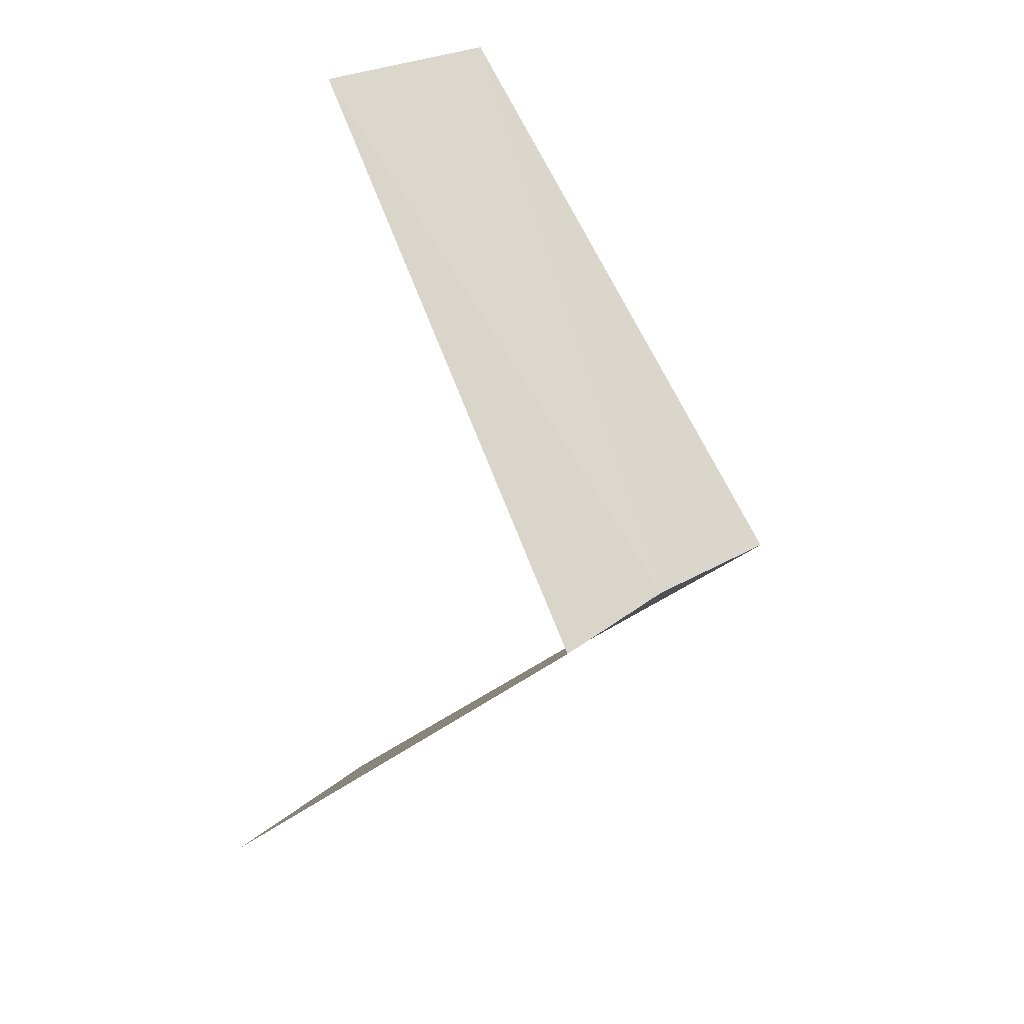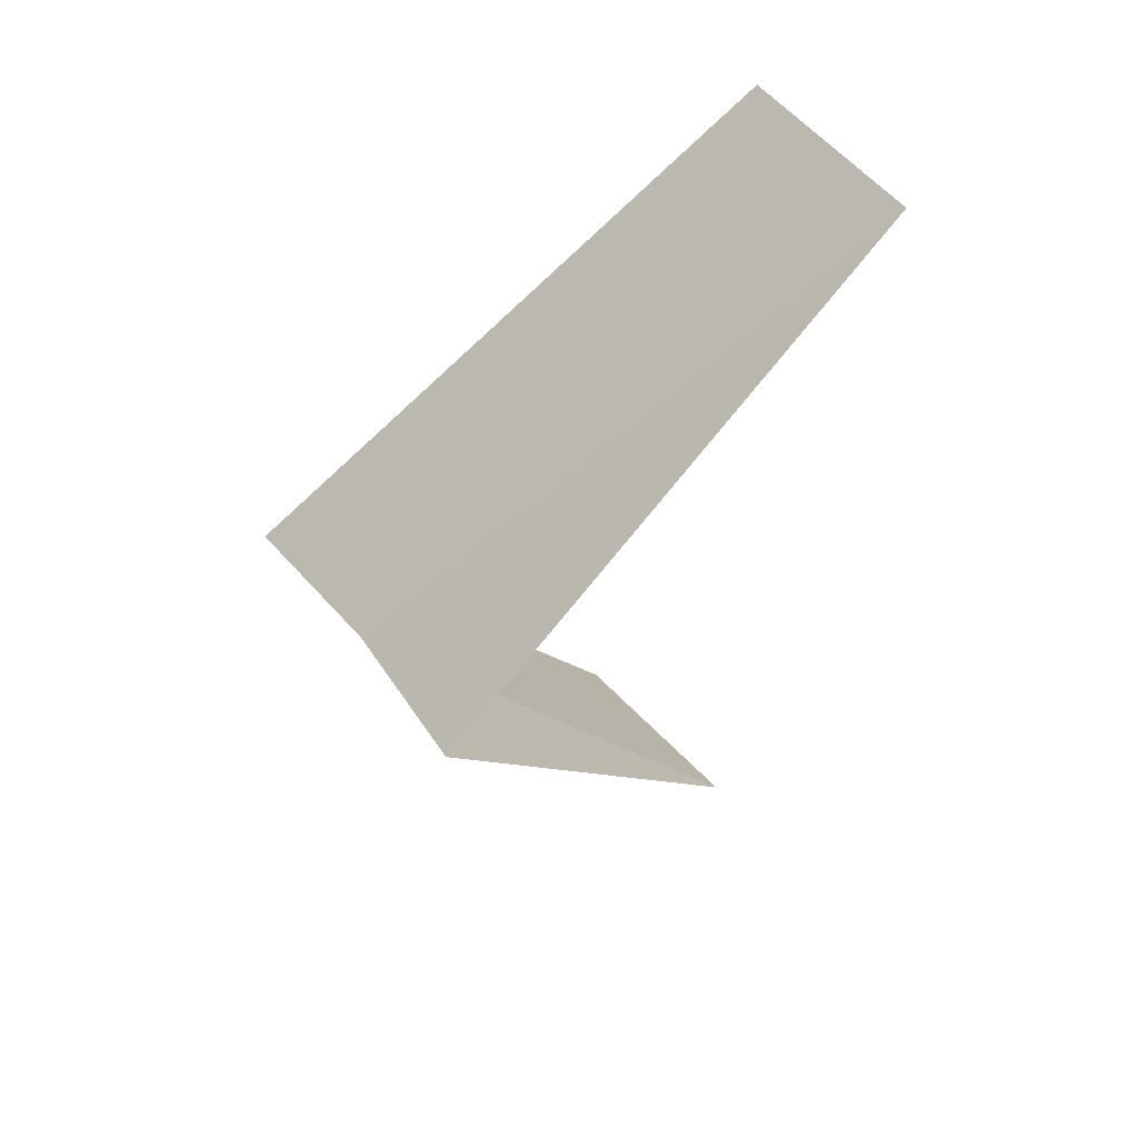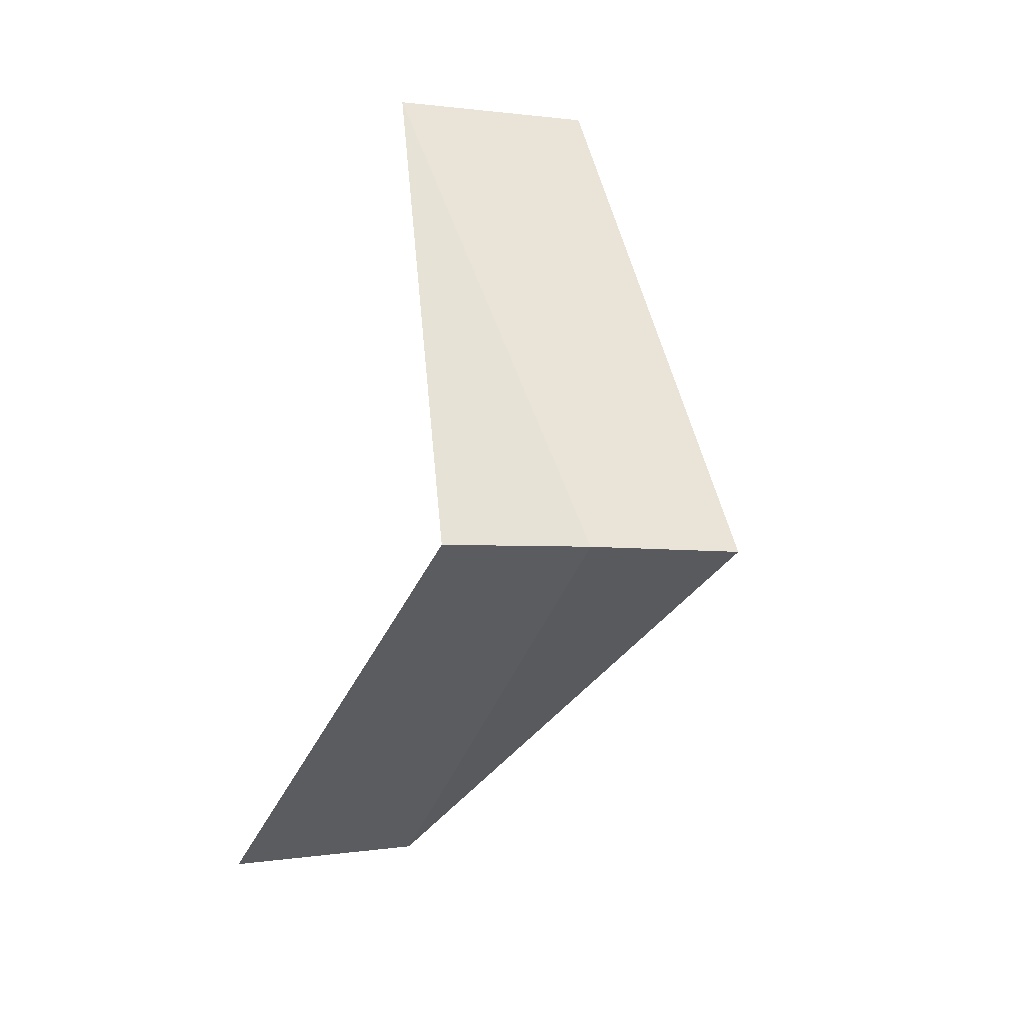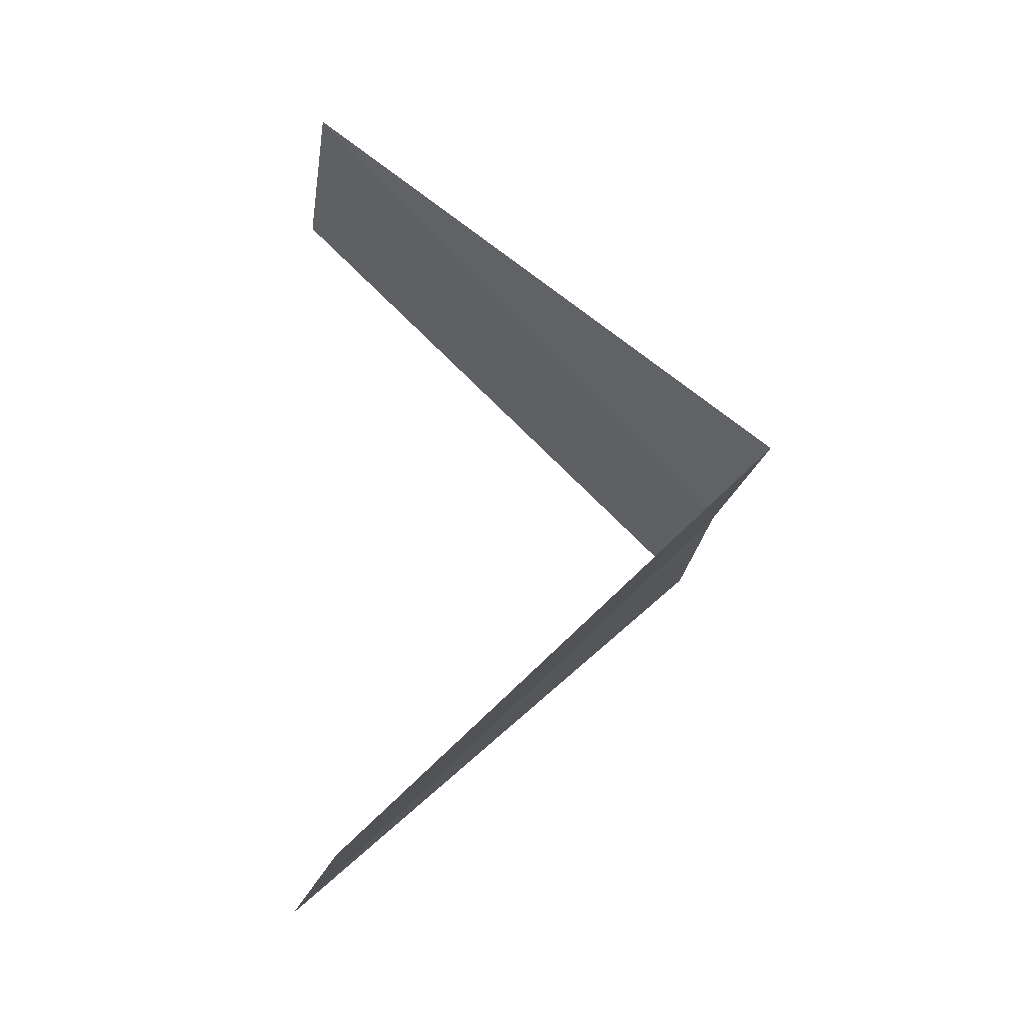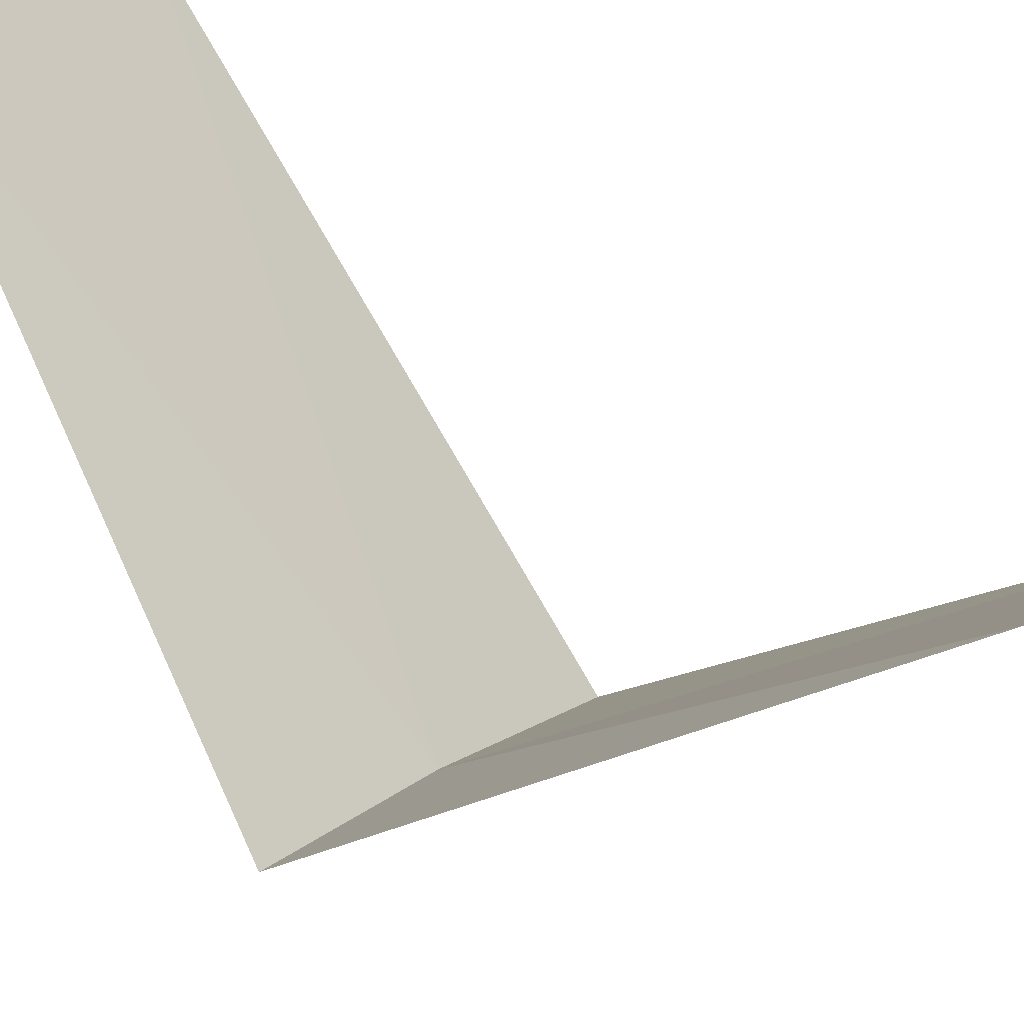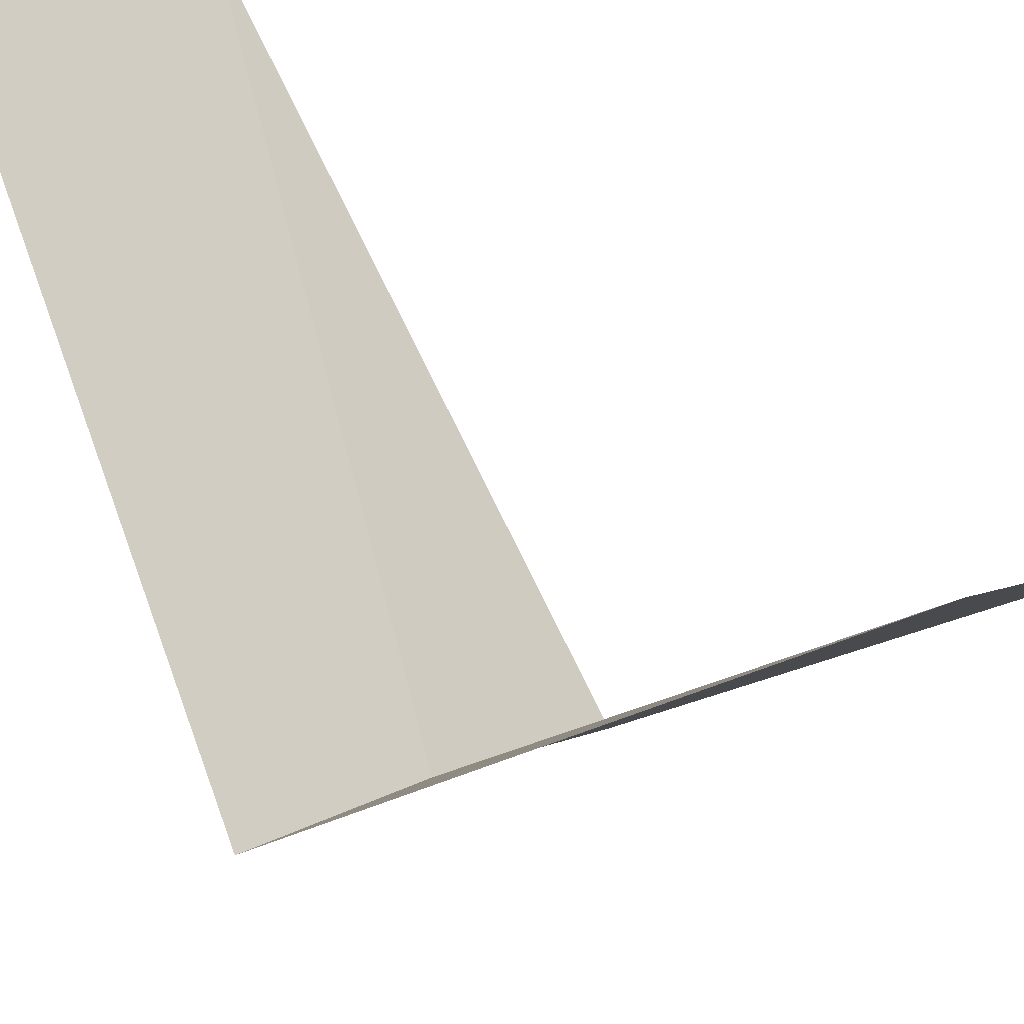
<metadata>
{"format":"obj","ext":"obj","renderer":"f3d","projection":"perspective","resolution":1024,"background":"white","views":[{"elev":30.7,"azim":-60.9,"up":"+Z"},{"elev":38.9,"azim":44.8,"up":"+Z"},{"elev":9.5,"azim":-38.0,"up":"+Z"},{"elev":-20.1,"azim":-112.6,"up":"+Z"},{"elev":42.2,"azim":-37.8,"up":"+Y"},{"elev":37.5,"azim":-31.5,"up":"+Y"}]}
</metadata>
<code>
v 0.5621 2.947 7.44
v 0.2512 3.992 6.48
v 0.7495 3.929 6.44
v 0.9271 2.853 7.4
v 0.1884 2.994 7.48
v 1.236 3.804 8.4
v 0.7495 3.929 8.44
f 1 3 2
f 1 4 3
f 1 2 5
f 1 6 4
f 1 5 7
f 1 7 6

</code>
